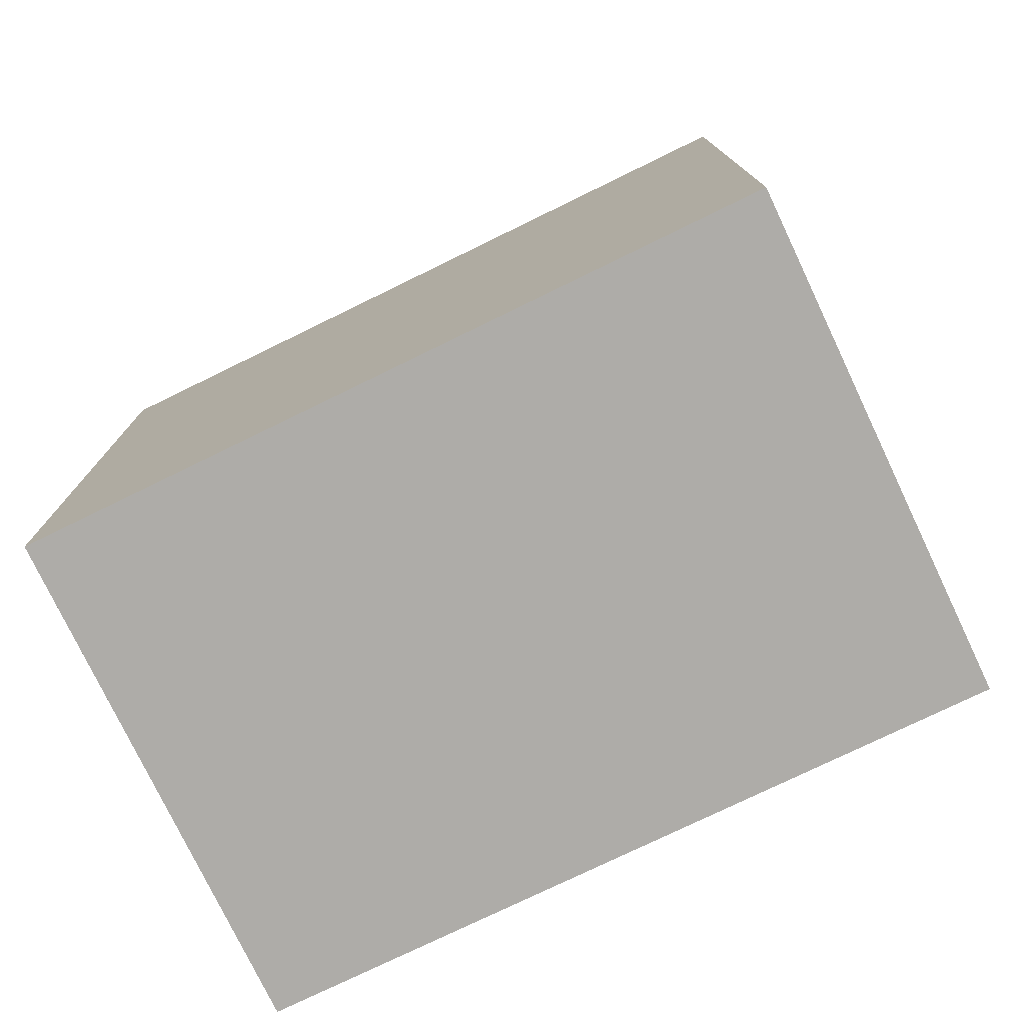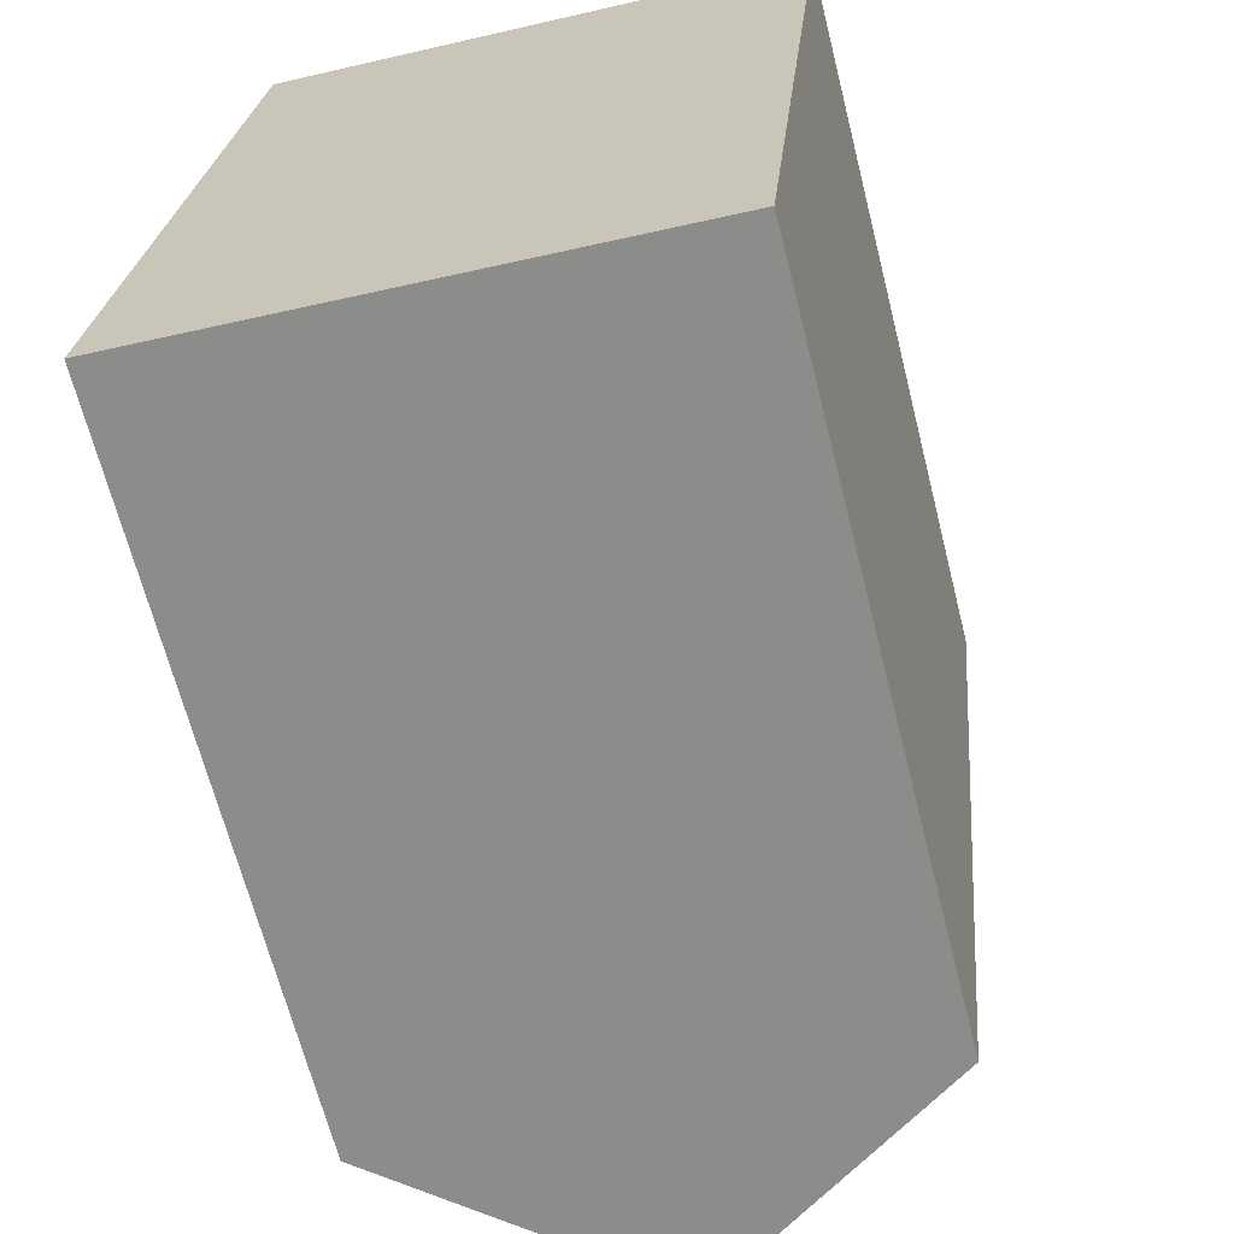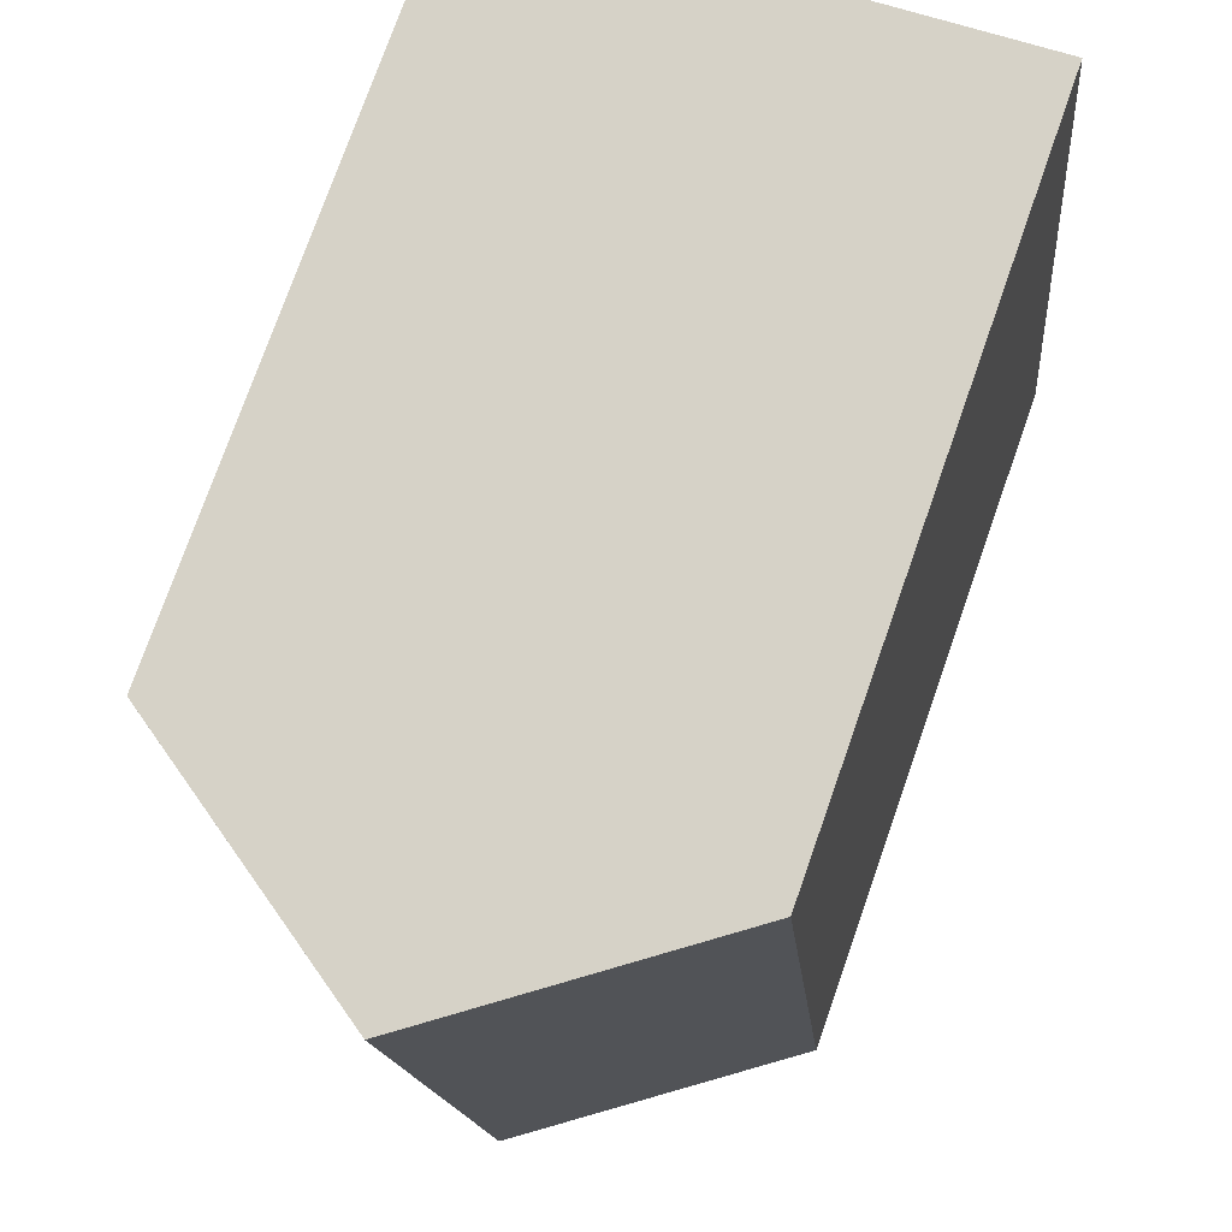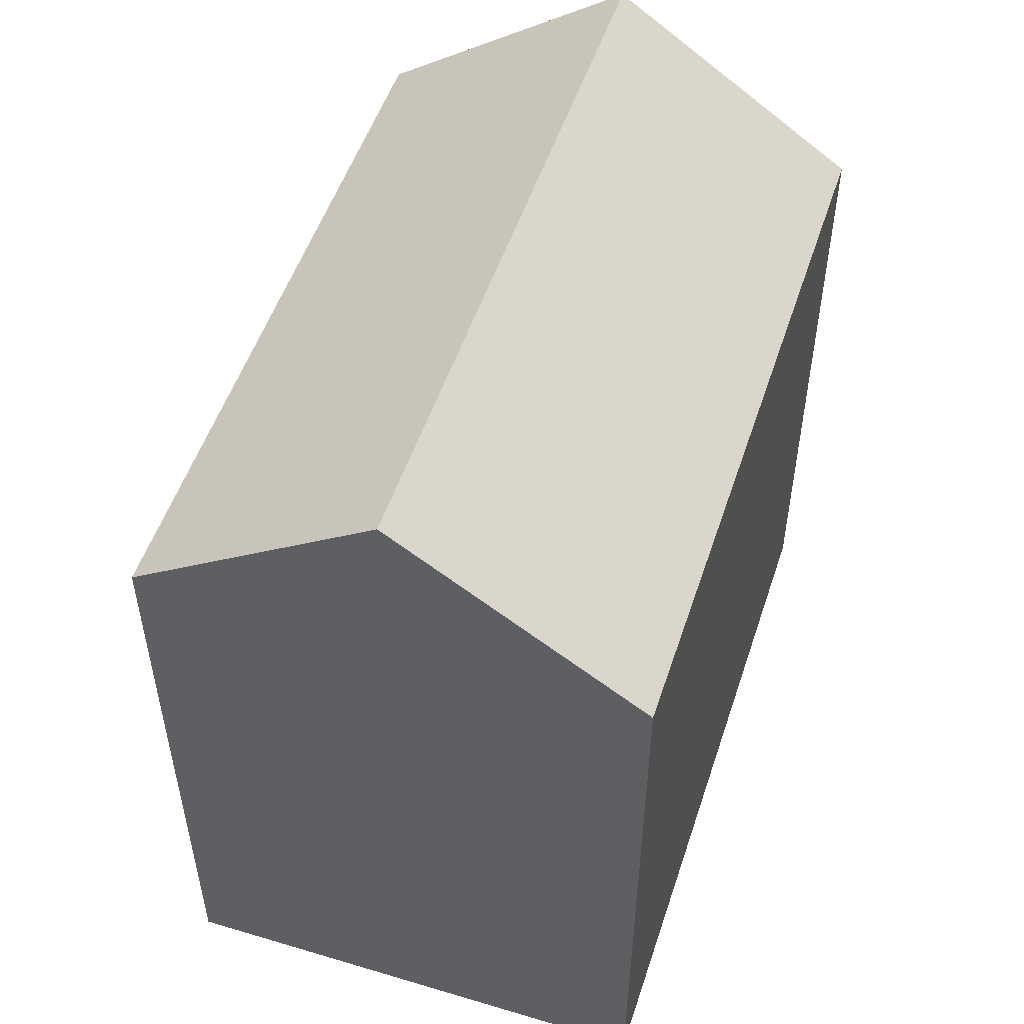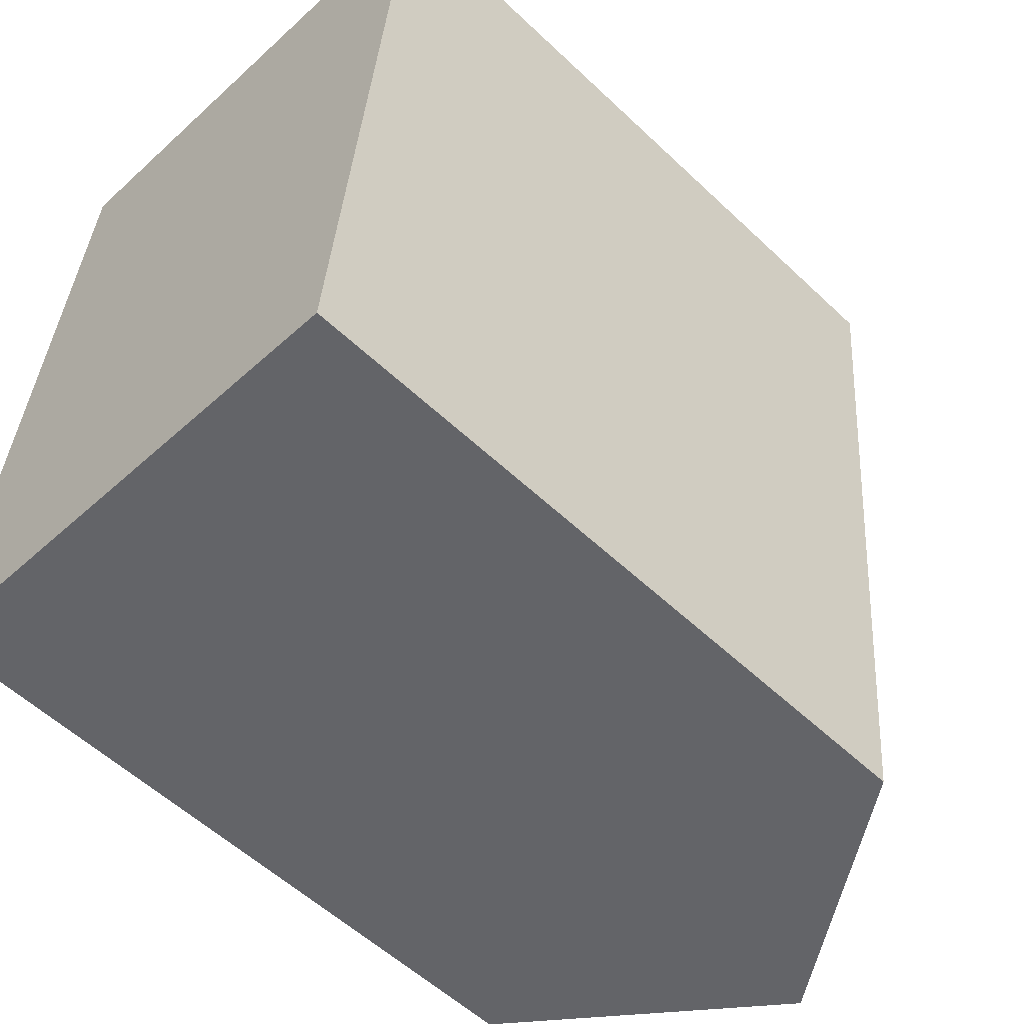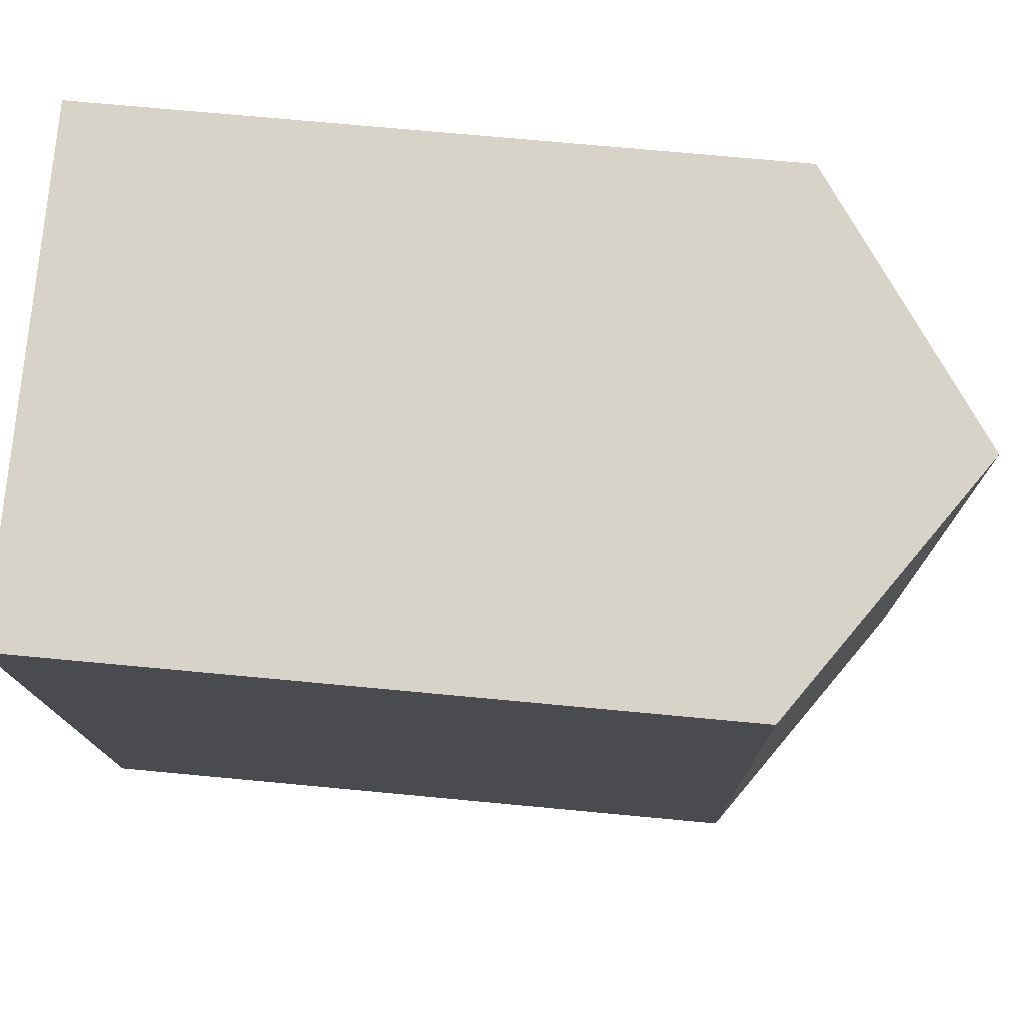
<metadata>
{"format":"obj","ext":"obj","renderer":"f3d","projection":"perspective","resolution":1024,"background":"white","views":[{"elev":-77.0,"azim":-58.6,"up":"+Y"},{"elev":-66.4,"azim":14.2,"up":"+Z"},{"elev":76.3,"azim":-160.6,"up":"+Z"},{"elev":52.2,"azim":-156.4,"up":"+Y"},{"elev":-55.9,"azim":45.3,"up":"+Z"},{"elev":70.8,"azim":95.4,"up":"+Z"}]}
</metadata>
<code>
v  7.892 21.05 17.41
v  11.55 17.3 -1.167
v  6.186 21.05 -0.625
v  12.35 16.74 -1.248
v  13.05 16.73 6.023
v  13.35 16.73 9.035
v  14.1 16.71 16.75
v  13.31 17.26 16.83
v  0 16.73 1.024e-15
v  1.709 16.73 18.06
v  12.35 7.642e-17 -1.248
v  13.05 -3.688e-16 6.023
v  14.1 -1.025e-15 16.75
v  13.35 -5.532e-16 9.035
v  0 0 0
v  11.55 7.146e-17 -1.167
v  6.186 3.827e-17 -0.625
v  1.709 -1.106e-15 18.06
v  7.892 -1.066e-15 17.41
v  13.31 -1.031e-15 16.83
g defaultobject
f 1 2 3
f 2 1 4
f 4 1 5
f 5 1 6
f 6 1 7
f 7 1 8
f 9 1 3
f 1 9 10
f 5 11 4
f 11 5 6
f 11 6 7
f 11 7 12
f 12 7 13
f 12 13 14
f 2 9 3
f 9 2 4
f 9 4 11
f 9 11 15
f 15 11 16
f 15 16 17
f 15 10 9
f 10 15 18
f 18 1 10
f 1 18 8
f 8 18 7
f 7 18 13
f 13 18 19
f 13 19 20
f 12 16 11
f 16 12 17
f 17 12 15
f 15 12 18
f 18 12 14
f 18 14 19
f 19 14 13
f 19 13 20

</code>
